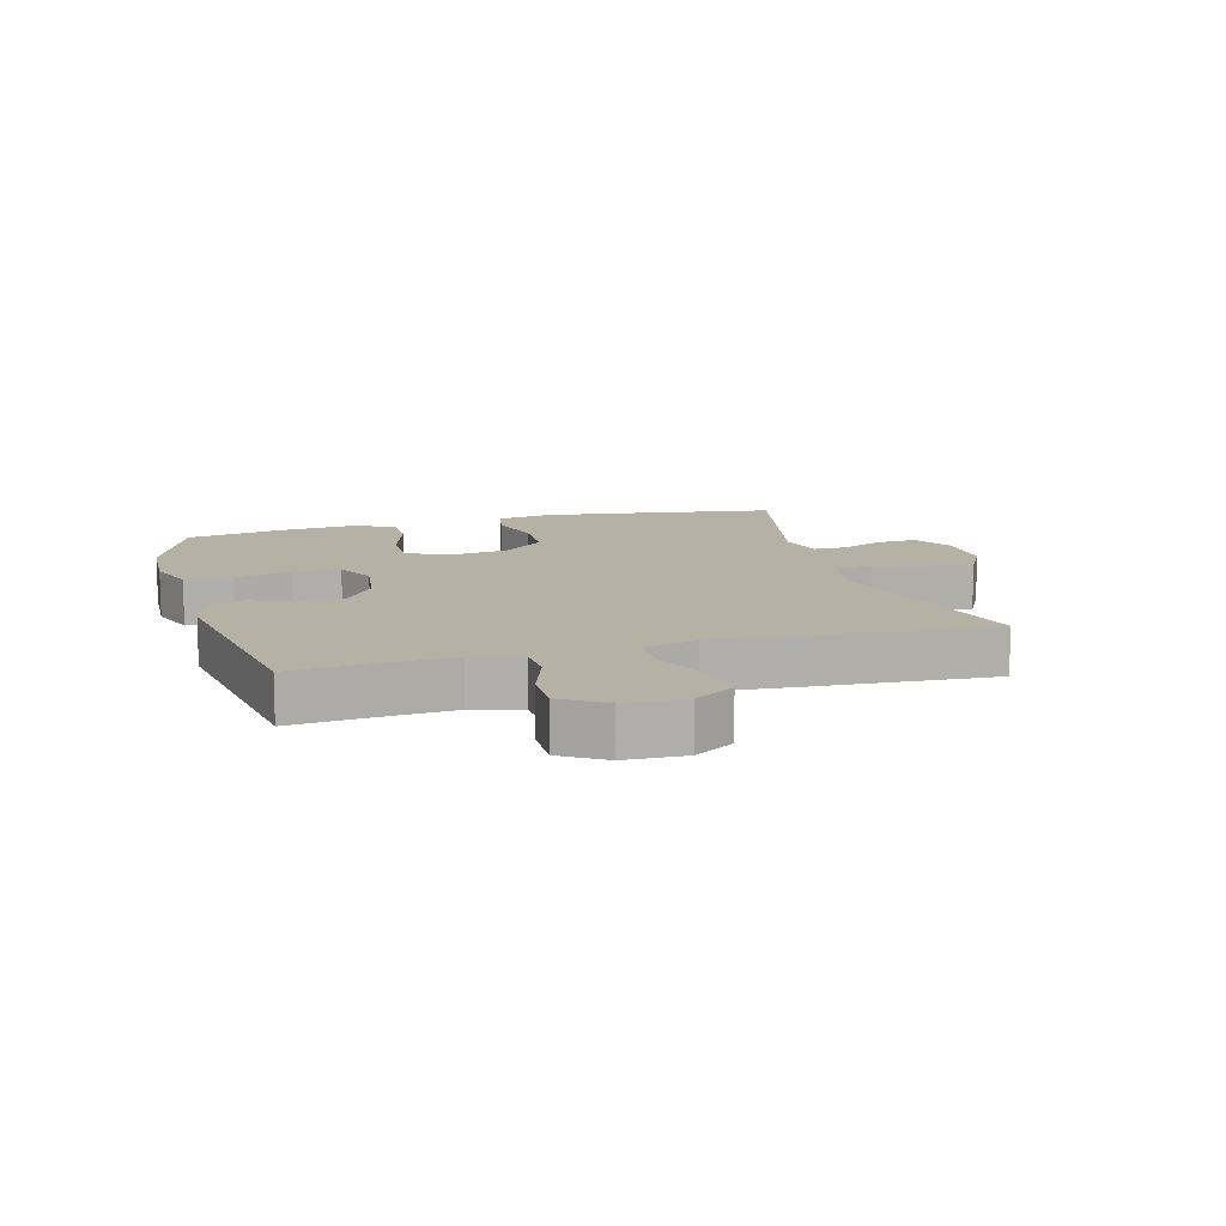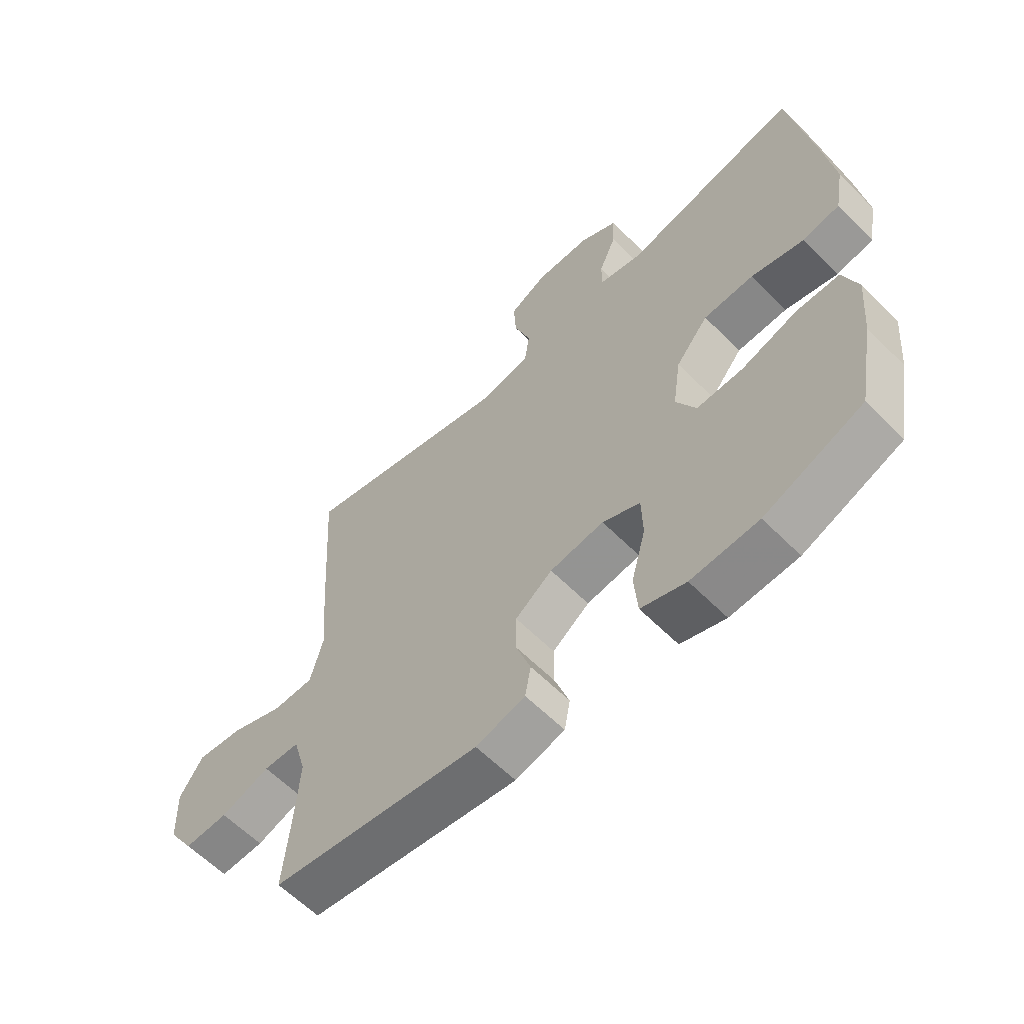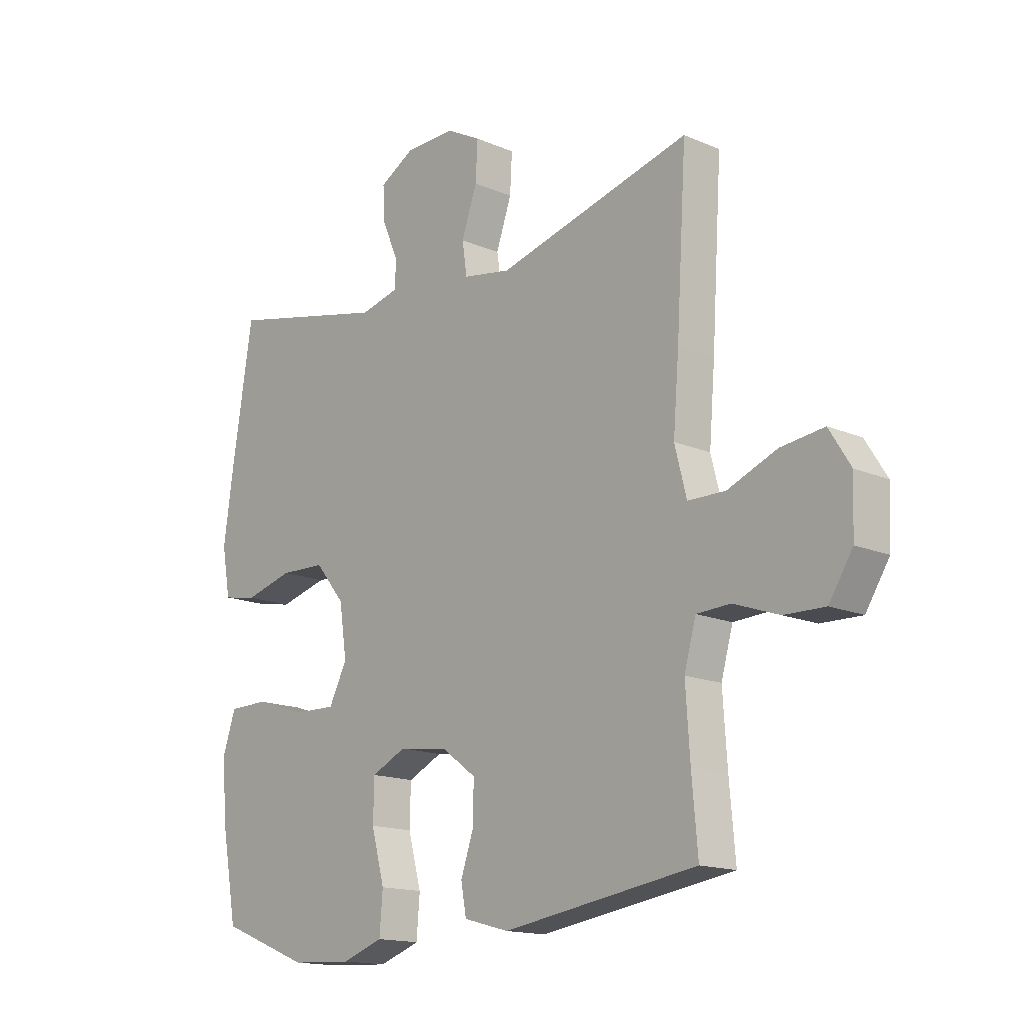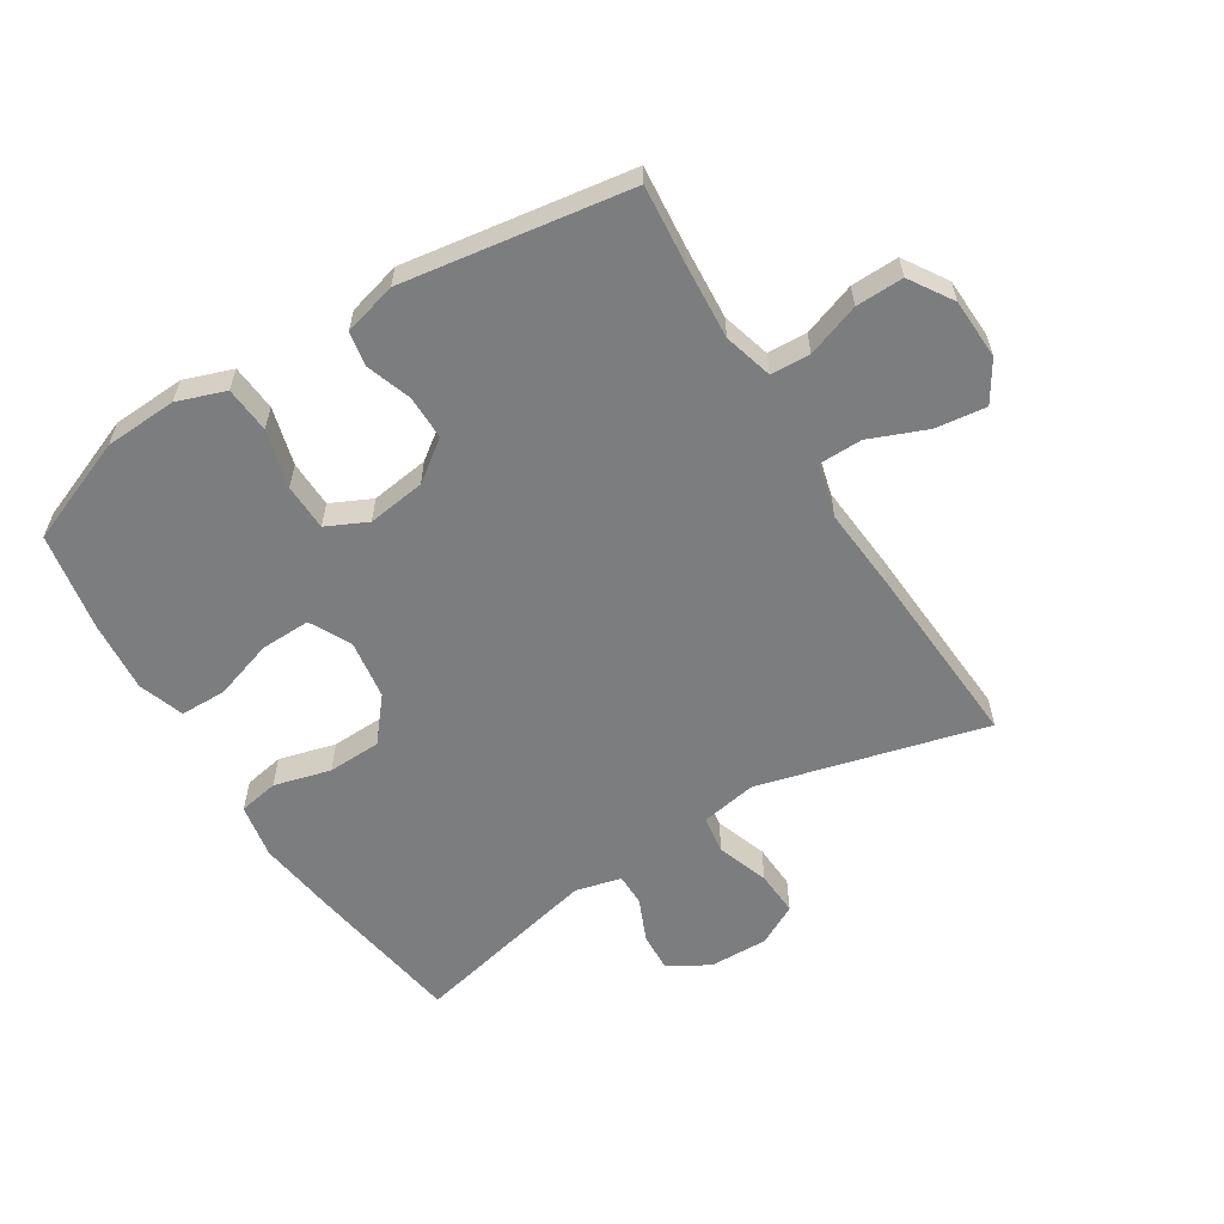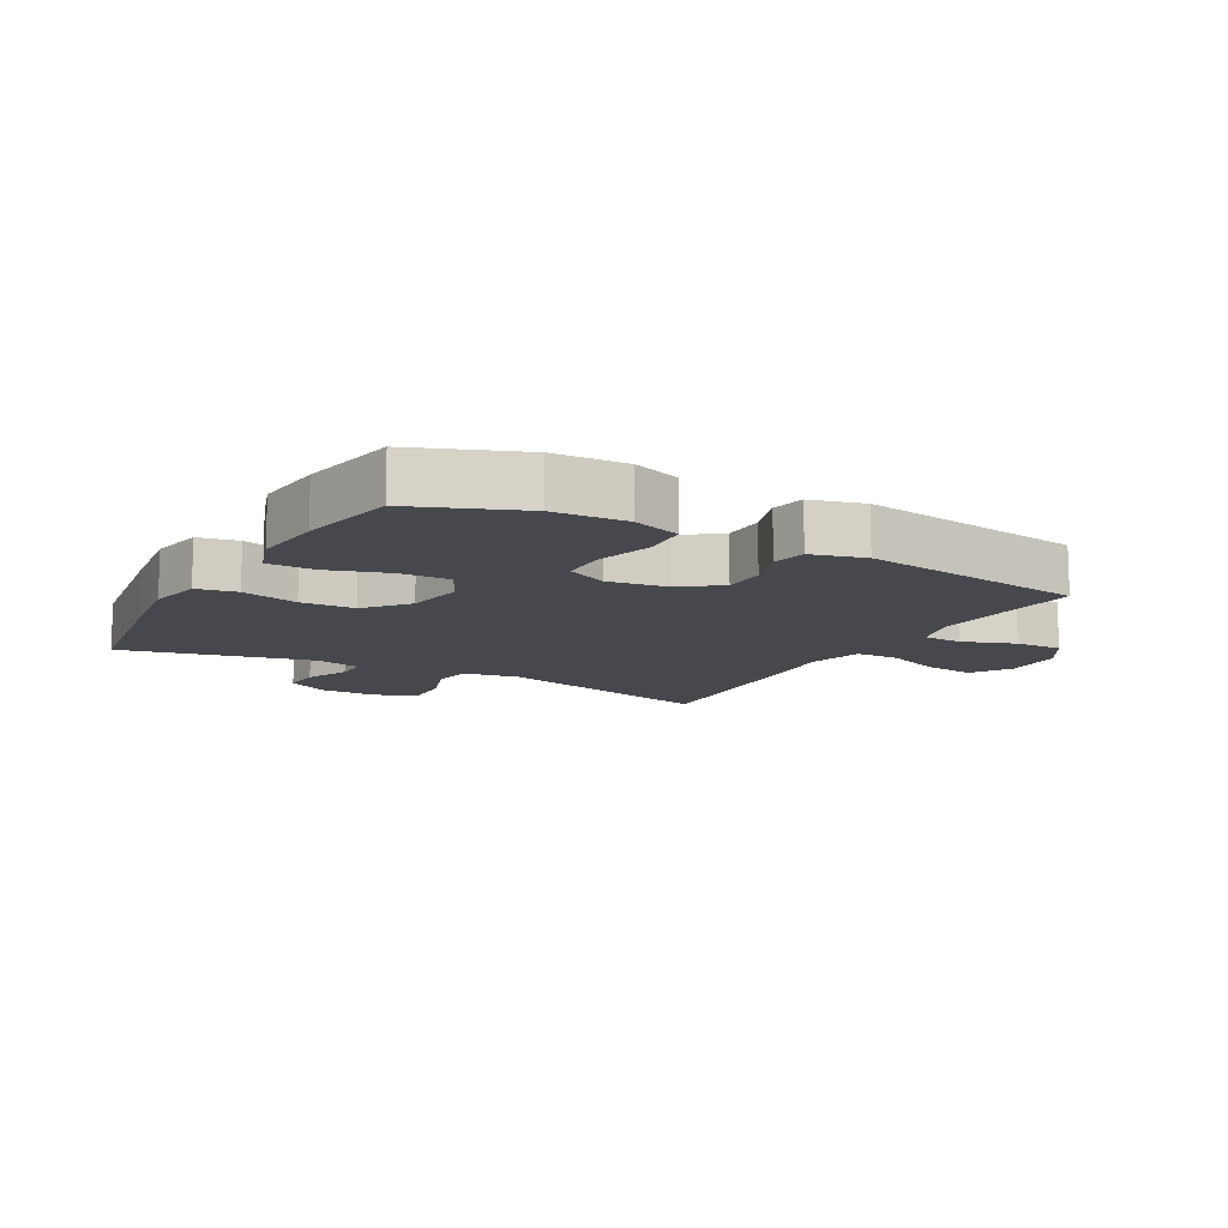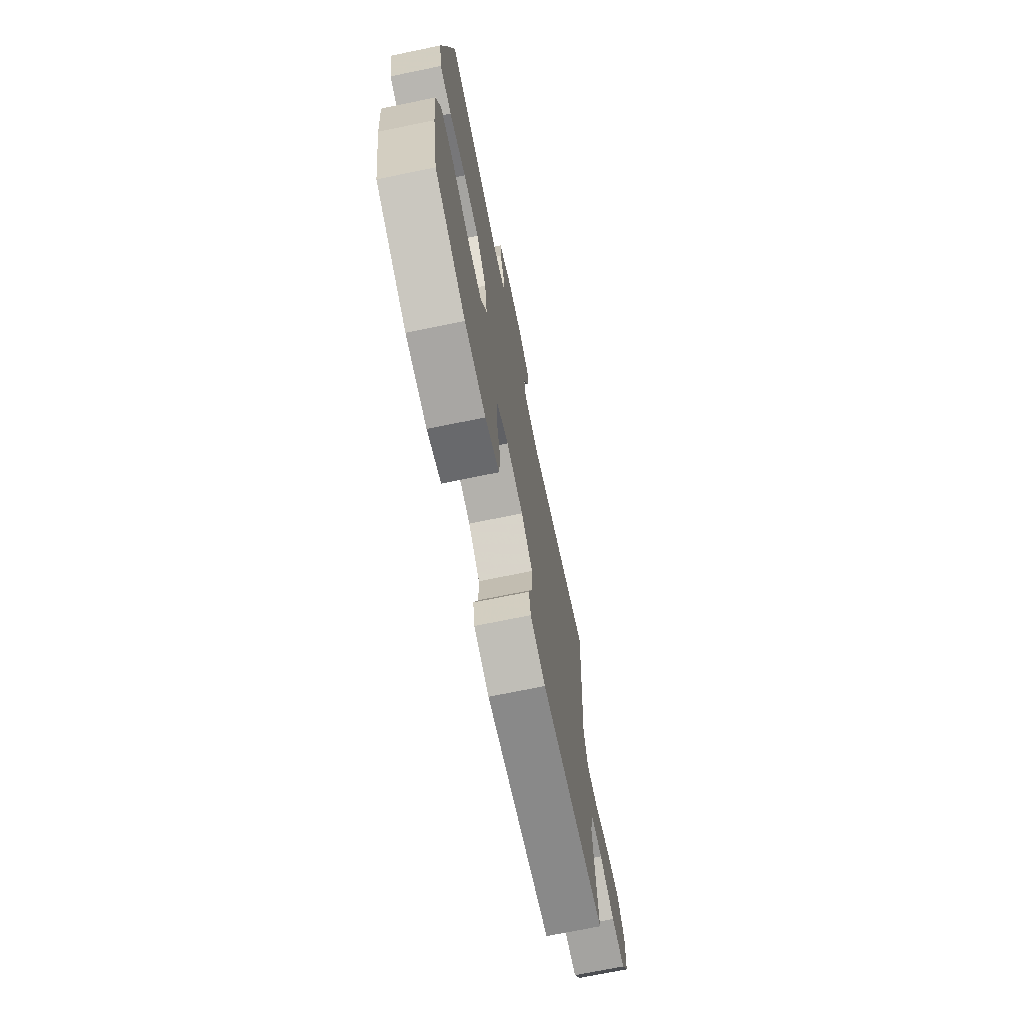
<metadata>
{"format":"obj","ext":"obj","renderer":"f3d","projection":"perspective","resolution":1024,"background":"white","views":[{"elev":11.8,"azim":-105.8,"up":"+Y"},{"elev":-61.0,"azim":44.5,"up":"+Z"},{"elev":-15.5,"azim":-132.1,"up":"+Z"},{"elev":-59.0,"azim":-148.1,"up":"+Y"},{"elev":-11.7,"azim":150.6,"up":"+Y"},{"elev":-71.5,"azim":101.6,"up":"+Z"}]}
</metadata>
<code>
v -0.5 0.07 0.5
v -0.136 0.07 0.406
v -0.046 0.07 0.422
v -0.037 0.07 0.483
v -0.066 0.07 0.566
v -0.07 0.07 0.638
v -0.005 0.07 0.673
v 0.09 0.07 0.671
v 0.155 0.07 0.634
v 0.152 0.07 0.571
v 0.122 0.07 0.501
v 0.122 0.07 0.449
v 0.196 0.07 0.431
v 0.5 0.07 0.5
v 0.539 0.07 0.251
v 0.557 0.07 0.121
v 0.541 0.07 0.033
v 0.477 0.07 0.021
v 0.386 0.07 0.045
v 0.3 0.07 0.042
v 0.244 0.07 -0.026
v 0.23 0.07 -0.121
v 0.264 0.07 -0.187
v 0.344 0.07 -0.185
v 0.44 0.07 -0.154
v 0.514 0.07 -0.155
v 0.539 0.07 -0.228
v 0.529 0.07 -0.342
v 0.5 0.07 -0.5
v 0.331 0.07 -0.567
v 0.215 0.07 -0.573
v 0.138 0.07 -0.546
v 0.132 0.07 -0.472
v 0.157 0.07 -0.38
v 0.155 0.07 -0.305
v 0.09 0.07 -0.274
v -0.003 0.07 -0.287
v -0.067 0.07 -0.334
v -0.067 0.07 -0.404
v -0.042 0.07 -0.477
v -0.052 0.07 -0.532
v -0.137 0.07 -0.555
v -0.5 0.07 -0.5
v -0.489 0.07 -0.374
v -0.481 0.07 -0.253
v -0.503 0.07 -0.175
v -0.566 0.07 -0.172
v -0.651 0.07 -0.202
v -0.727 0.07 -0.204
v -0.771 0.07 -0.135
v -0.775 0.07 -0.038
v -0.735 0.07 0.026
v -0.654 0.07 0.016
v -0.562 0.07 -0.021
v -0.492 0.07 -0.02
v -0.47 0.07 0.066
v -0.481 0.07 0.199
v -0.5 0 0.5
v -0.136 0 0.406
v -0.046 0 0.422
v -0.037 0 0.483
v -0.066 0 0.566
v -0.07 0 0.638
v -0.005 0 0.673
v 0.09 0 0.671
v 0.155 0 0.634
v 0.152 0 0.571
v 0.122 0 0.501
v 0.122 0 0.449
v 0.196 0 0.431
v 0.5 0 0.5
v 0.539 0 0.251
v 0.557 0 0.121
v 0.541 0 0.033
v 0.477 0 0.021
v 0.386 0 0.045
v 0.3 0 0.042
v 0.244 0 -0.026
v 0.23 0 -0.121
v 0.264 0 -0.187
v 0.344 0 -0.185
v 0.44 0 -0.154
v 0.514 0 -0.155
v 0.539 0 -0.228
v 0.529 0 -0.342
v 0.5 0 -0.5
v 0.331 0 -0.567
v 0.215 0 -0.573
v 0.138 0 -0.546
v 0.132 0 -0.472
v 0.157 0 -0.38
v 0.155 0 -0.305
v 0.09 0 -0.274
v -0.003 0 -0.287
v -0.067 0 -0.334
v -0.067 0 -0.404
v -0.042 0 -0.477
v -0.052 0 -0.532
v -0.137 0 -0.555
v -0.5 0 -0.5
v -0.489 0 -0.374
v -0.481 0 -0.253
v -0.503 0 -0.175
v -0.566 0 -0.172
v -0.651 0 -0.202
v -0.727 0 -0.204
v -0.771 0 -0.135
v -0.775 0 -0.038
v -0.735 0 0.026
v -0.654 0 0.016
v -0.562 0 -0.021
v -0.492 0 -0.02
v -0.47 0 0.066
v -0.481 0 0.199
f 56 57 1 2
f 55 56 2 3
f 51 52 53 54
f 51 54 55
f 50 51 55
f 47 48 49 50
f 46 47 50 55
f 45 46 55 3
f 41 42 43 44
f 39 40 41 44
f 38 39 44 45
f 37 38 45 3
f 31 32 33 34
f 31 34 35
f 30 31 35
f 29 30 35
f 28 29 35
f 27 28 35 36
f 24 25 26 27
f 23 24 27 36
f 16 17 18 19
f 16 19 20
f 13 14 15 16
f 12 13 16 20
f 8 9 10 11
f 8 11 12
f 7 8 12
f 4 5 6 7
f 22 23 36 37
f 21 22 37 3
f 7 12 20 21
f 3 4 7 21
f 59 58 114 113
f 60 59 113 112
f 111 110 109 108
f 112 111 108
f 112 108 107
f 107 106 105 104
f 112 107 104 103
f 60 112 103 102
f 101 100 99 98
f 101 98 97 96
f 102 101 96 95
f 60 102 95 94
f 91 90 89 88
f 92 91 88
f 92 88 87
f 92 87 86
f 92 86 85
f 93 92 85 84
f 84 83 82 81
f 93 84 81 80
f 76 75 74 73
f 77 76 73
f 73 72 71 70
f 77 73 70 69
f 68 67 66 65
f 69 68 65
f 69 65 64
f 64 63 62 61
f 94 93 80 79
f 60 94 79 78
f 78 77 69 64
f 78 64 61 60
f 1 58 59 2
f 2 59 60 3
f 3 60 61 4
f 4 61 62 5
f 5 62 63 6
f 6 63 64 7
f 7 64 65 8
f 8 65 66 9
f 9 66 67 10
f 10 67 68 11
f 11 68 69 12
f 12 69 70 13
f 13 70 71 14
f 14 71 72 15
f 15 72 73 16
f 16 73 74 17
f 17 74 75 18
f 18 75 76 19
f 19 76 77 20
f 20 77 78 21
f 21 78 79 22
f 22 79 80 23
f 23 80 81 24
f 24 81 82 25
f 25 82 83 26
f 26 83 84 27
f 27 84 85 28
f 28 85 86 29
f 29 86 87 30
f 30 87 88 31
f 31 88 89 32
f 32 89 90 33
f 33 90 91 34
f 34 91 92 35
f 35 92 93 36
f 36 93 94 37
f 37 94 95 38
f 38 95 96 39
f 39 96 97 40
f 40 97 98 41
f 41 98 99 42
f 42 99 100 43
f 43 100 101 44
f 44 101 102 45
f 45 102 103 46
f 46 103 104 47
f 47 104 105 48
f 48 105 106 49
f 49 106 107 50
f 50 107 108 51
f 51 108 109 52
f 52 109 110 53
f 53 110 111 54
f 54 111 112 55
f 55 112 113 56
f 56 113 114 57
f 57 114 58 1

</code>
